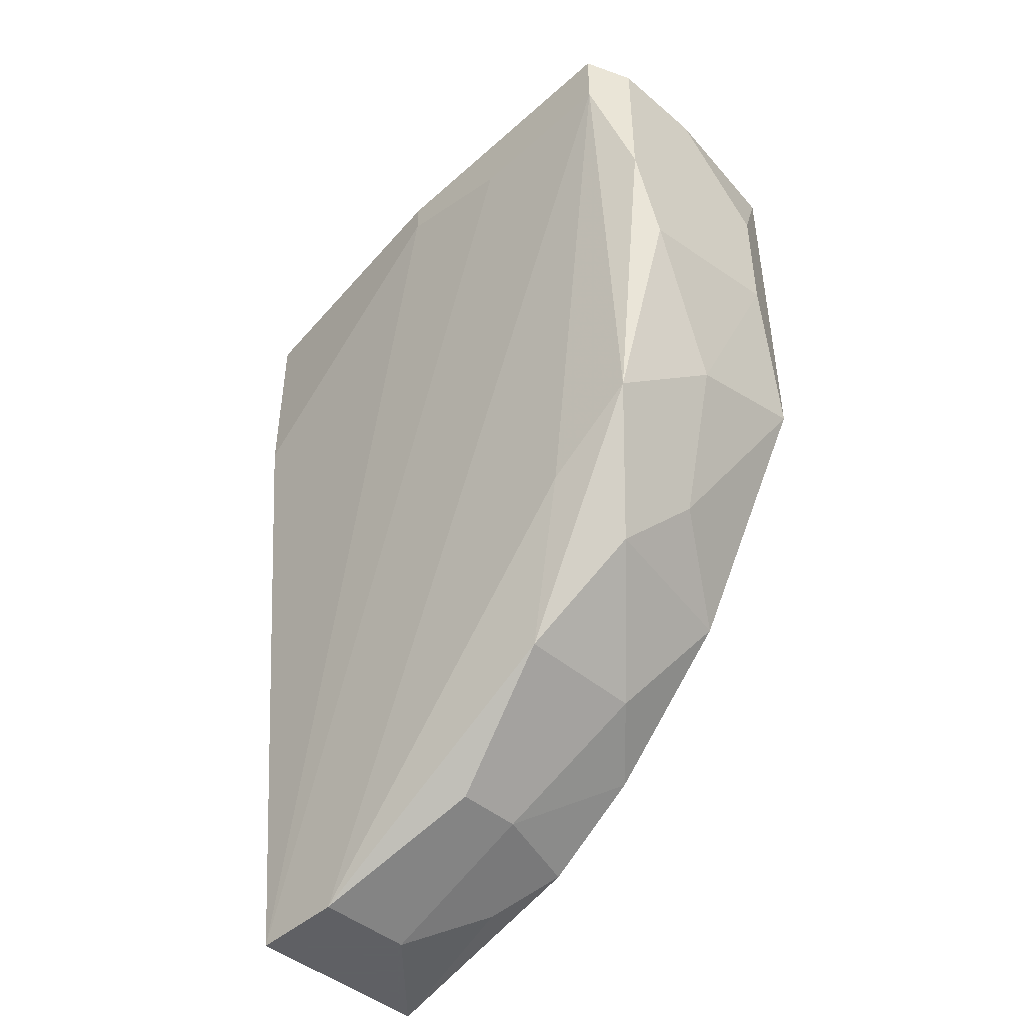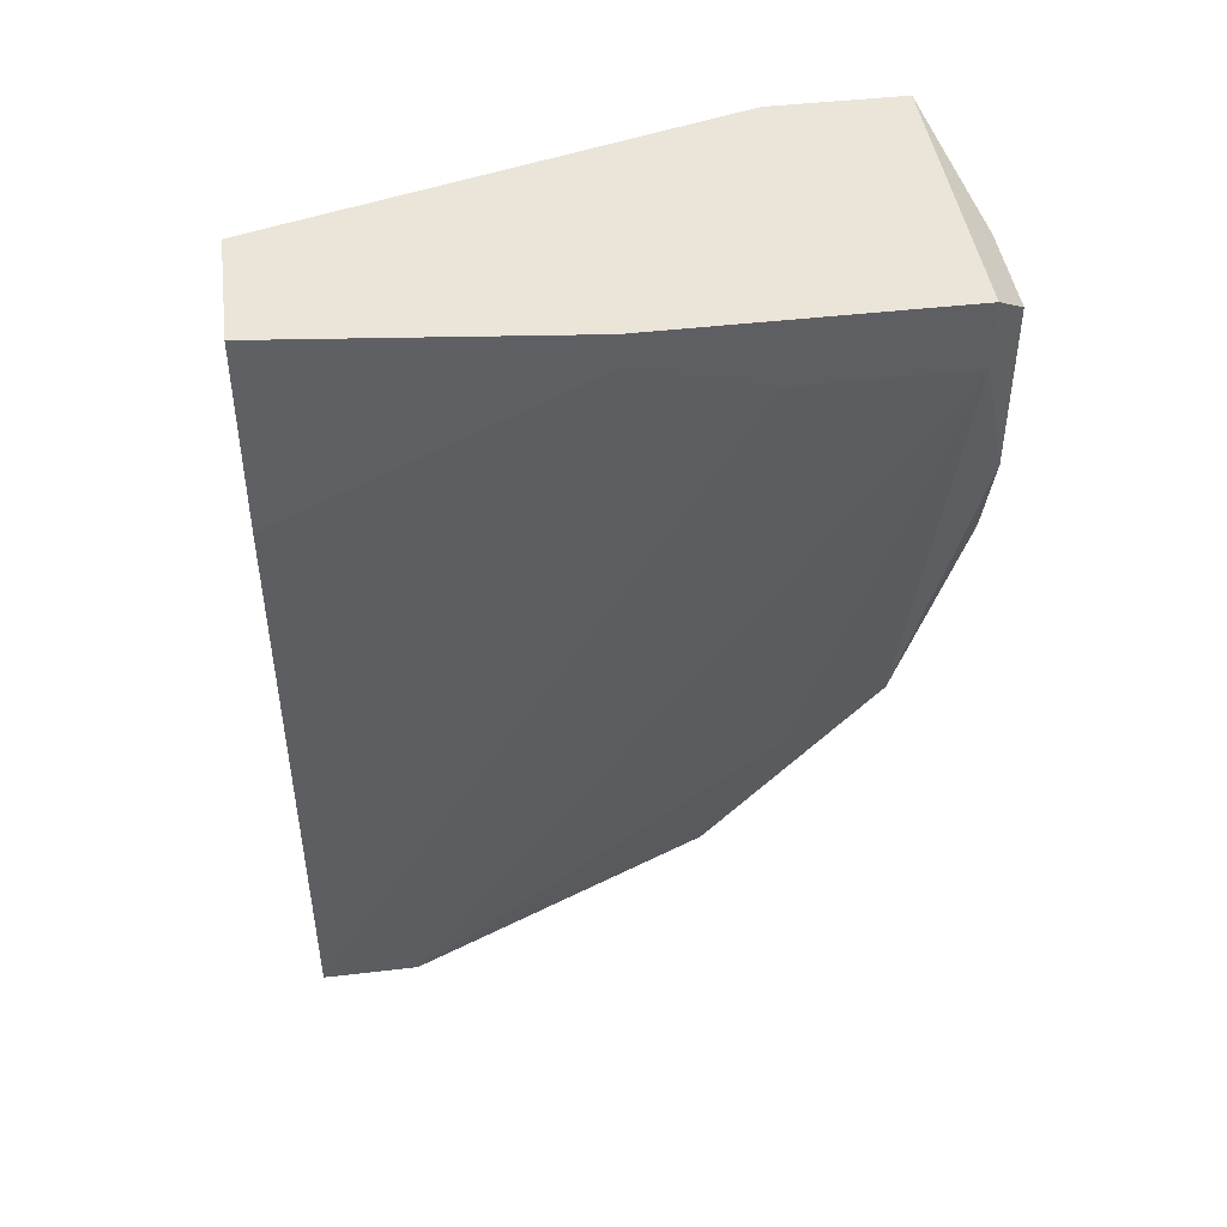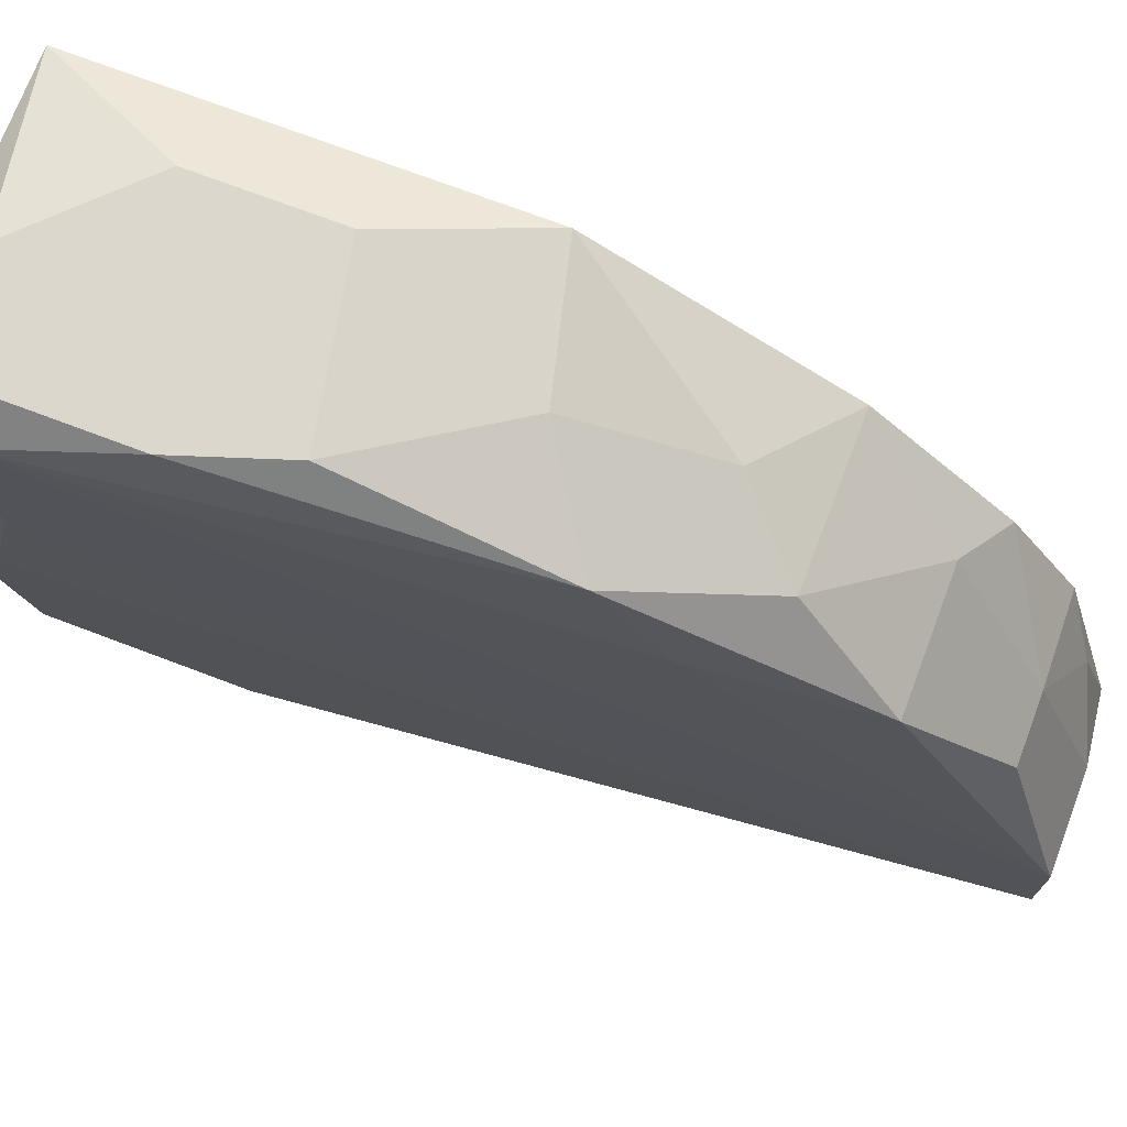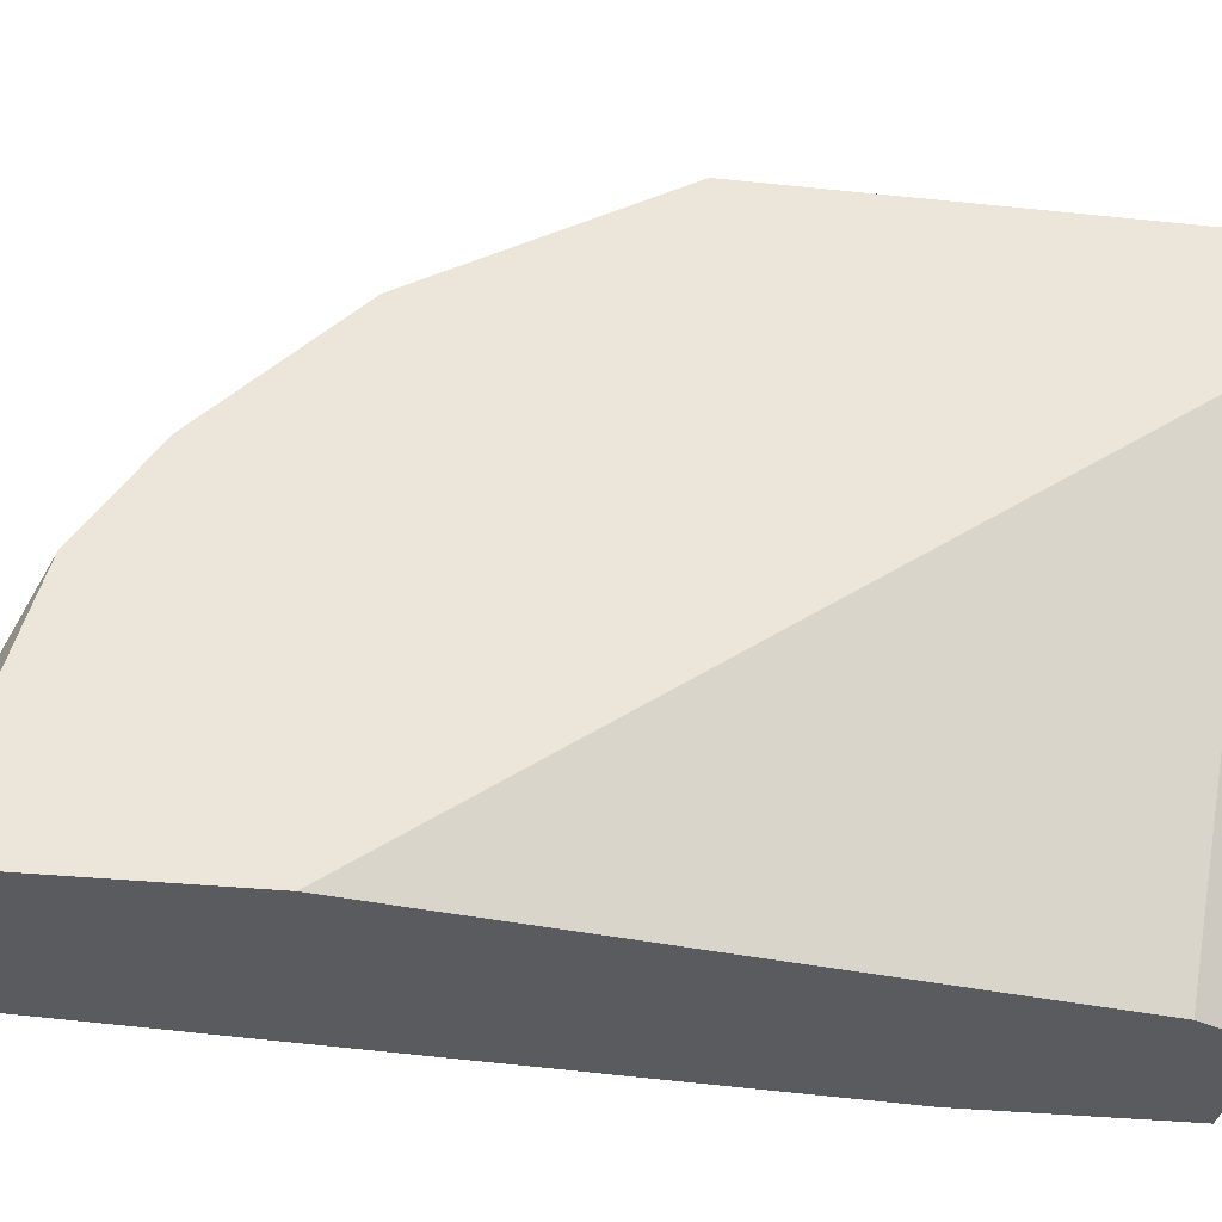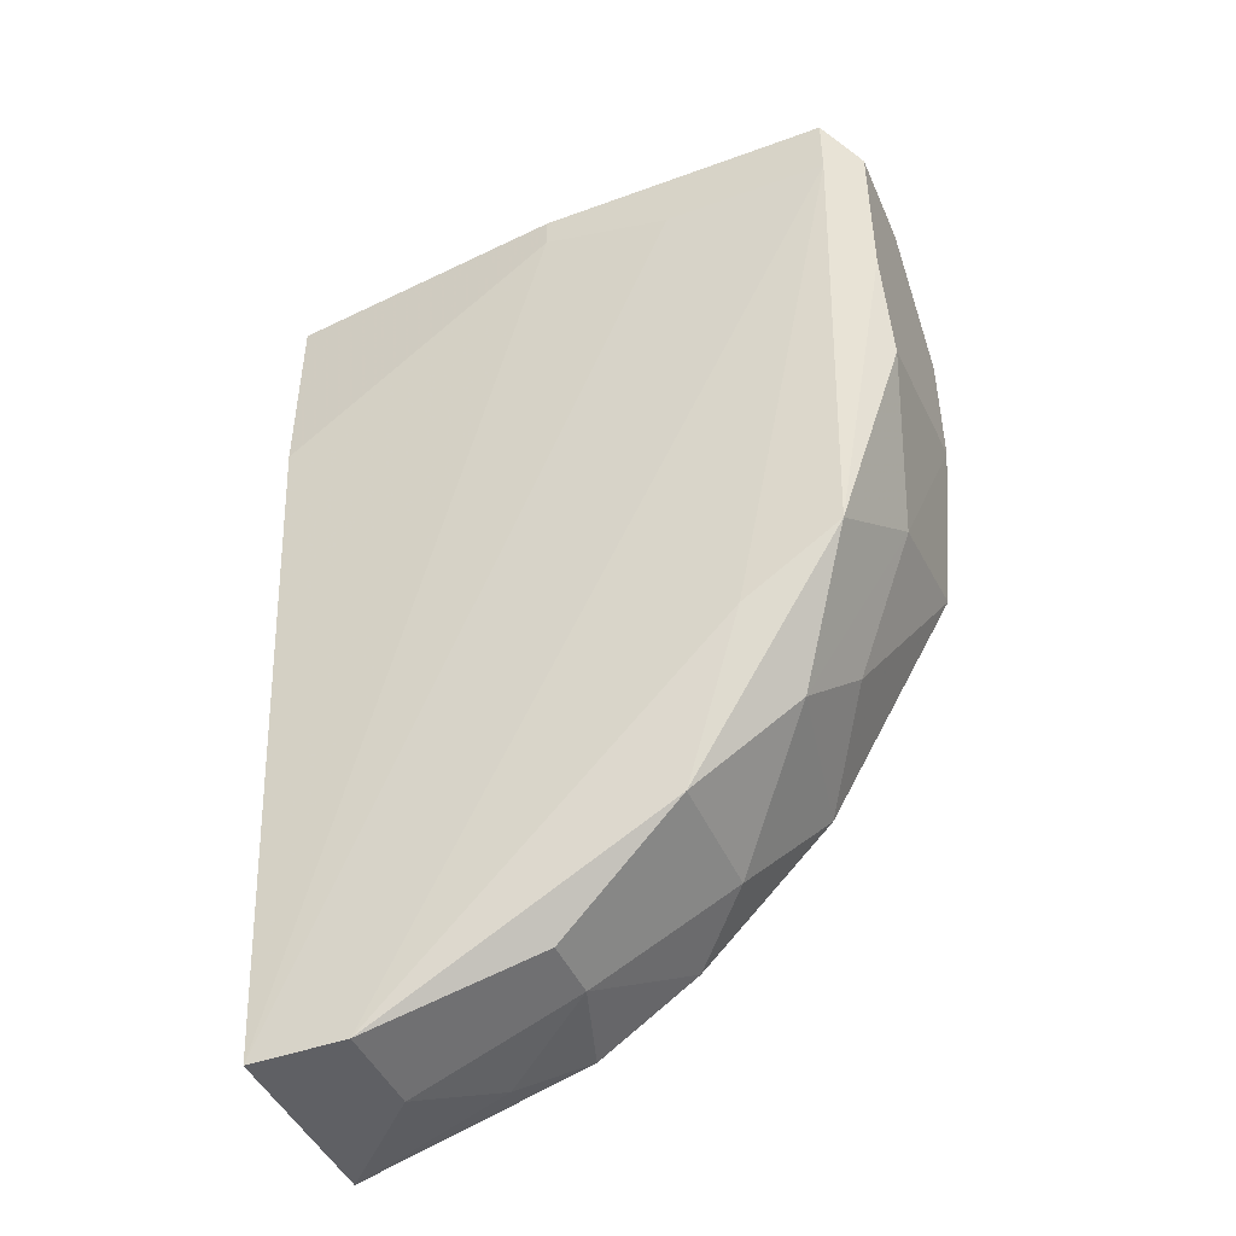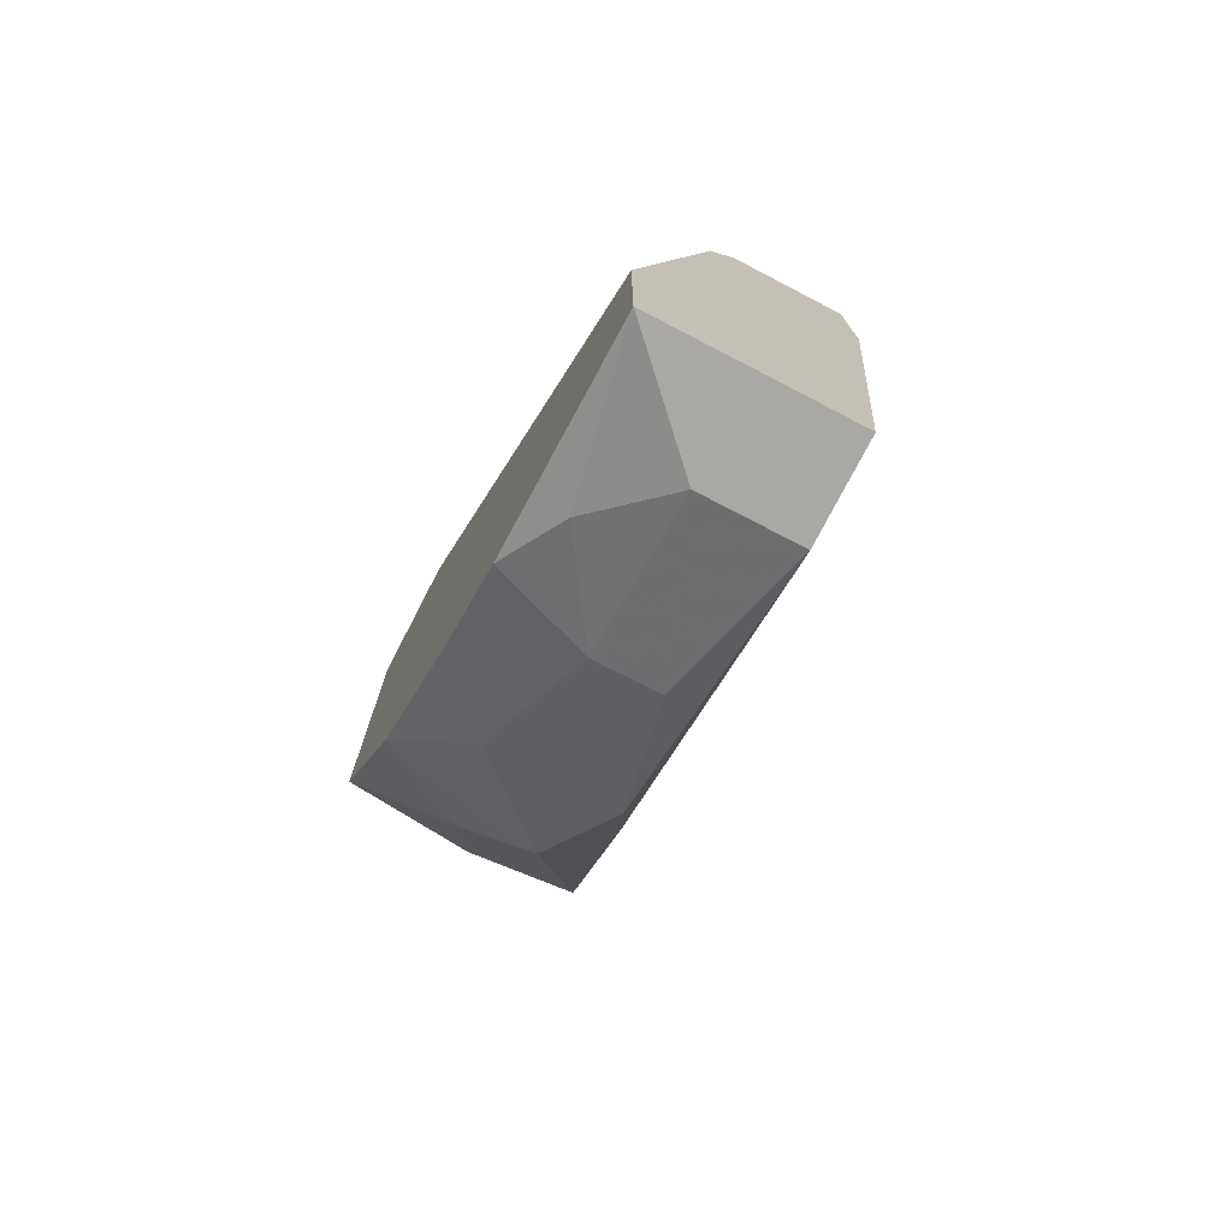
<metadata>
{"format":"obj","ext":"obj","renderer":"f3d","projection":"perspective","resolution":1024,"background":"white","views":[{"elev":-45.3,"azim":-44.3,"up":"+Y"},{"elev":44.6,"azim":-97.8,"up":"+Y"},{"elev":73.0,"azim":-69.3,"up":"+Z"},{"elev":-32.3,"azim":81.6,"up":"+Z"},{"elev":-45.2,"azim":-67.1,"up":"+Y"},{"elev":-75.2,"azim":152.6,"up":"+Y"}]}
</metadata>
<code>
v -0.01803 -0.03606 0.01798
v -0.03279 0.01007 0.02536
v -0.03279 0.008223 0.04196
v -0.03279 0.008223 0.03273
v -0.03279 0.01192 0.04196
v -0.03279 0.01192 0.02536
v -0.03094 0.01007 0.04381
v -0.03094 0.01192 0.008753
v -0.03094 0.000839 0.008753
v -0.03094 0.000839 0.04381
v -0.01988 -0.02868 0.03089
v -0.01988 -0.002848 0.04381
v -0.01988 0.004531 0.04381
v -0.02541 0.01007 0.04381
v -0.02541 -0.02314 0.03642
v -0.02541 -0.03421 0.02352
v -0.02172 0.008223 0.008753
v -0.02172 -0.01945 0.03827
v -0.02172 -0.03791 0.01429
v -0.02172 -0.03421 0.02352
v -0.02725 -0.02868 0.03089
v -0.02725 -0.03791 0.008753
v -0.02725 -0.03791 0.01429
v -0.01618 -0.01023 0.04196
v -0.01618 -0.03053 0.0272
v -0.01618 -0.02499 0.008753
v -0.01618 0.01192 0.04196
v -0.01618 0.01192 0.03458
v -0.01618 -0.02314 0.03458
v -0.01618 -0.03791 0.008753
v -0.01618 -0.03421 0.02167
v -0.02356 -0.01208 0.04196
v -0.02356 0.01192 0.008753
v -0.0291 -0.004696 0.04381
v -0.0291 -0.01945 0.03458
v -0.0291 -0.01576 0.04011
f 2 5 6
f 27 25 30
f 8 30 22
f 30 8 17
f 14 27 5
f 27 8 5
f 25 27 24
f 8 27 28
f 27 30 28
f 17 28 26
f 30 17 26
f 28 30 26
f 5 2 3
f 17 8 33
f 8 28 33
f 28 17 33
f 22 30 23
f 3 22 23
f 8 22 9
f 2 8 9
f 22 2 9
f 24 27 12
f 14 34 12
f 15 36 21
f 23 16 21
f 25 24 29
f 21 16 11
f 15 21 11
f 25 29 11
f 29 15 11
f 14 5 7
f 34 14 7
f 5 3 7
f 36 3 35
f 3 23 35
f 21 36 35
f 23 21 35
f 34 36 32
f 36 15 32
f 24 12 32
f 12 34 32
f 30 25 31
f 1 30 31
f 2 22 4
f 22 3 4
f 3 2 4
f 29 24 18
f 15 29 18
f 24 32 18
f 32 15 18
f 36 34 10
f 3 36 10
f 34 7 10
f 7 3 10
f 23 30 19
f 16 23 19
f 30 1 19
f 27 14 13
f 12 27 13
f 14 12 13
f 25 11 20
f 11 16 20
f 31 25 20
f 1 31 20
f 16 19 20
f 19 1 20
f 5 8 6
f 8 2 6

</code>
